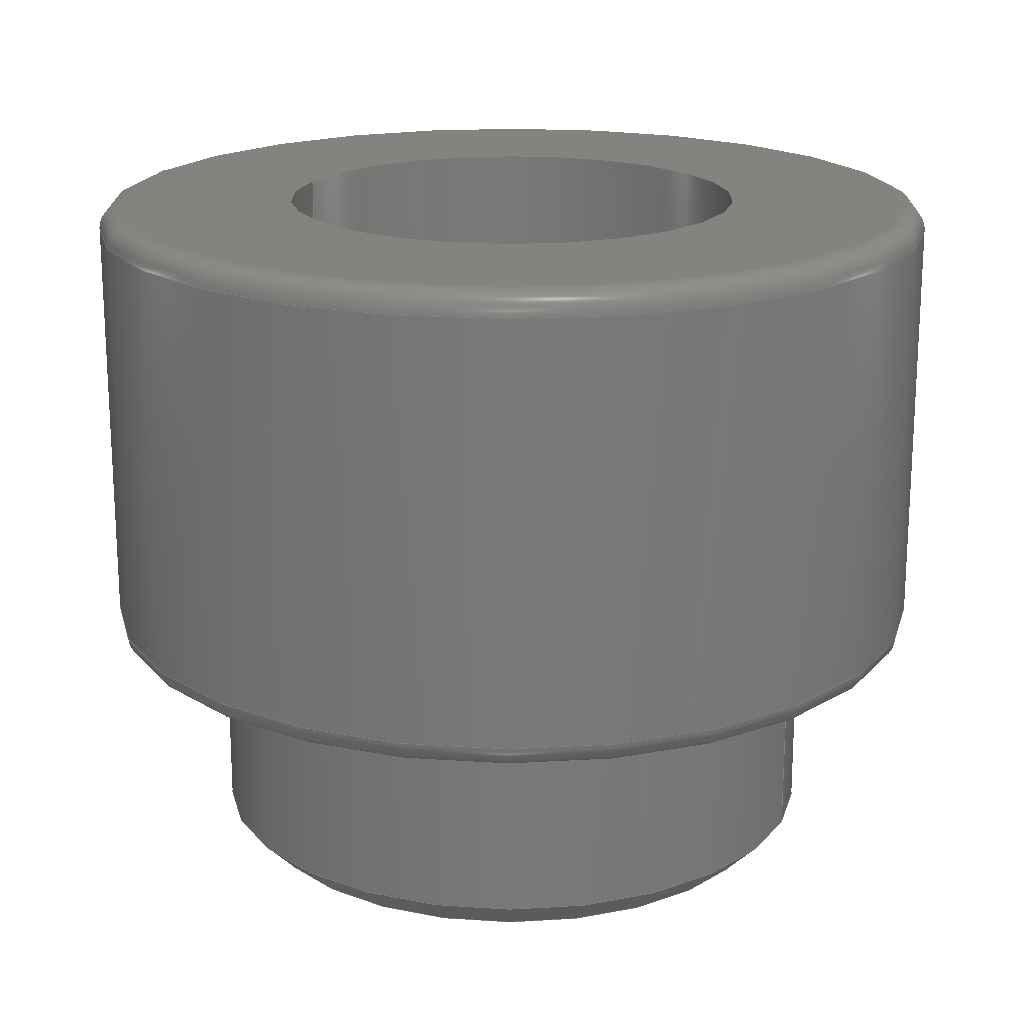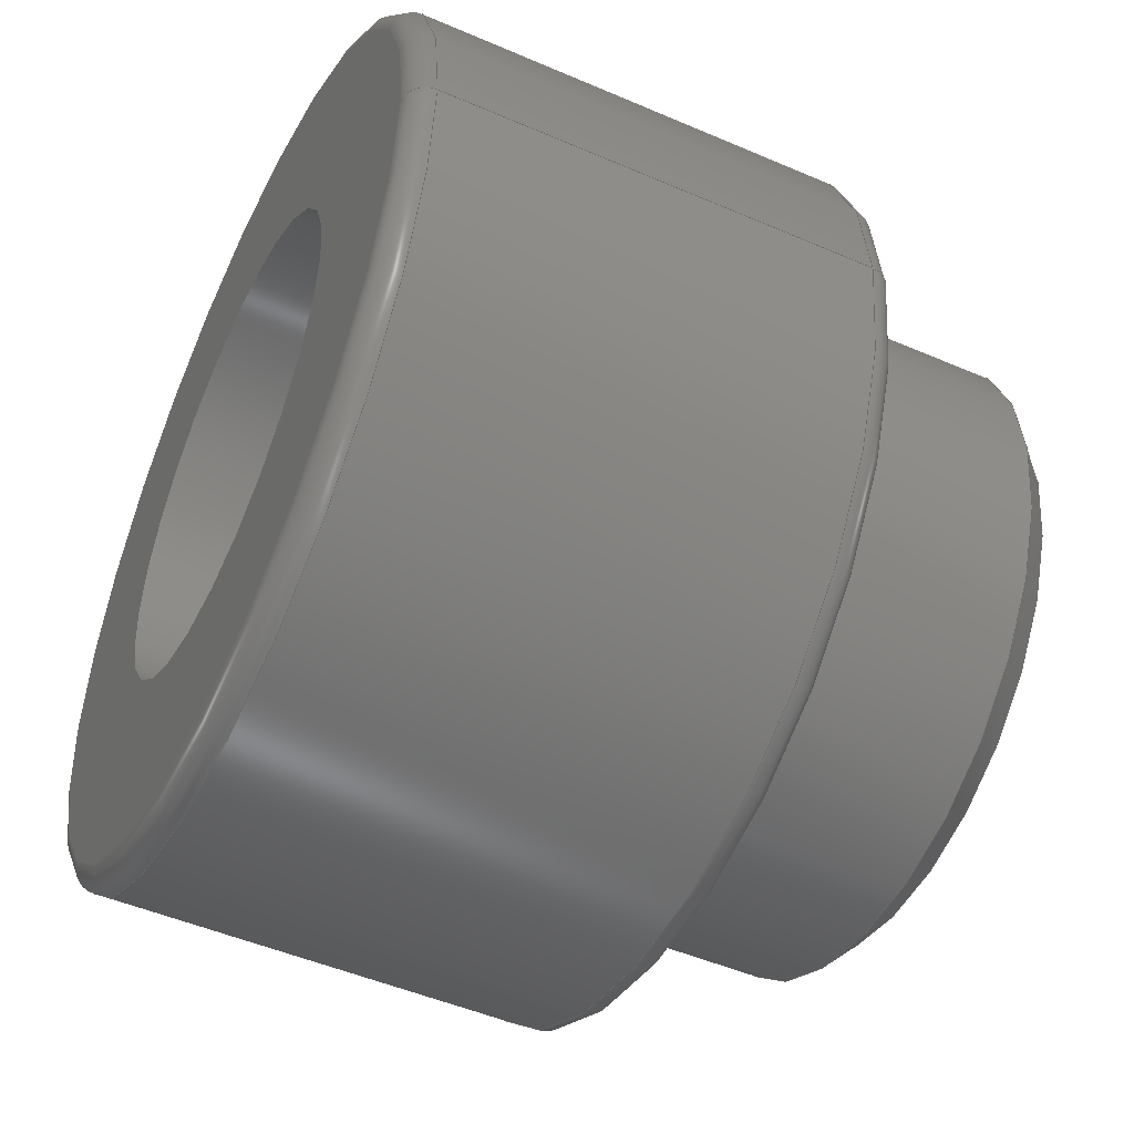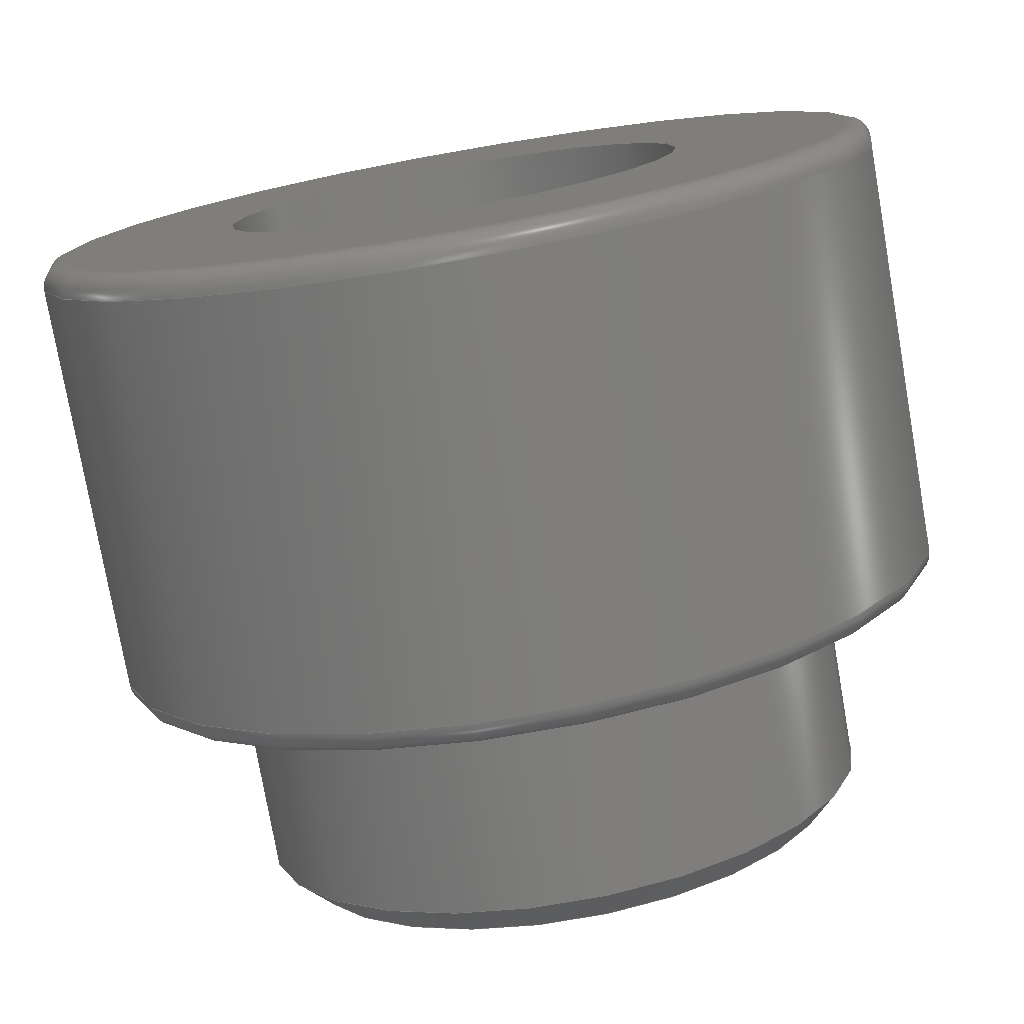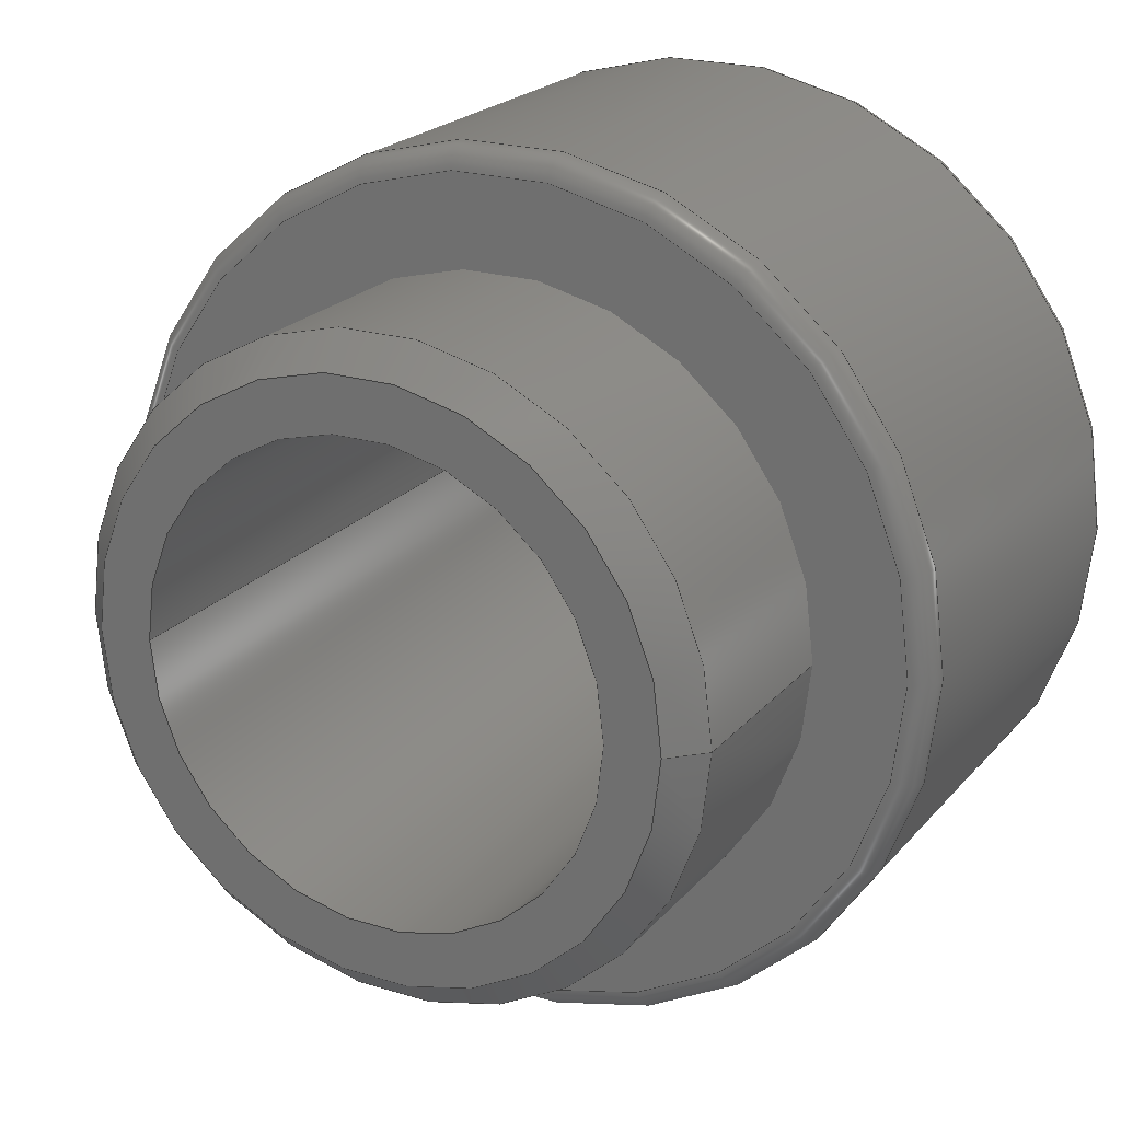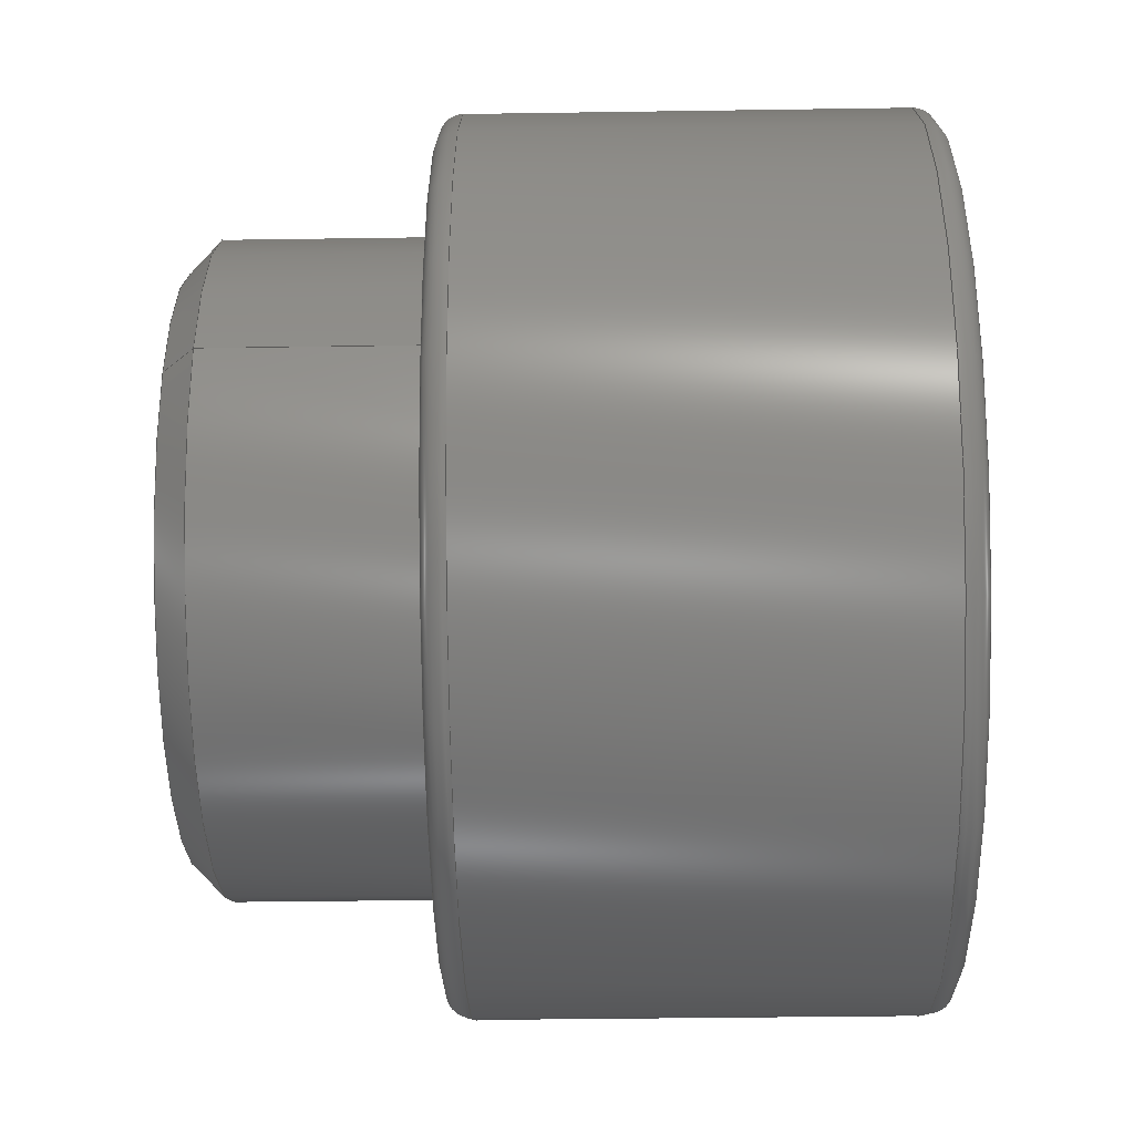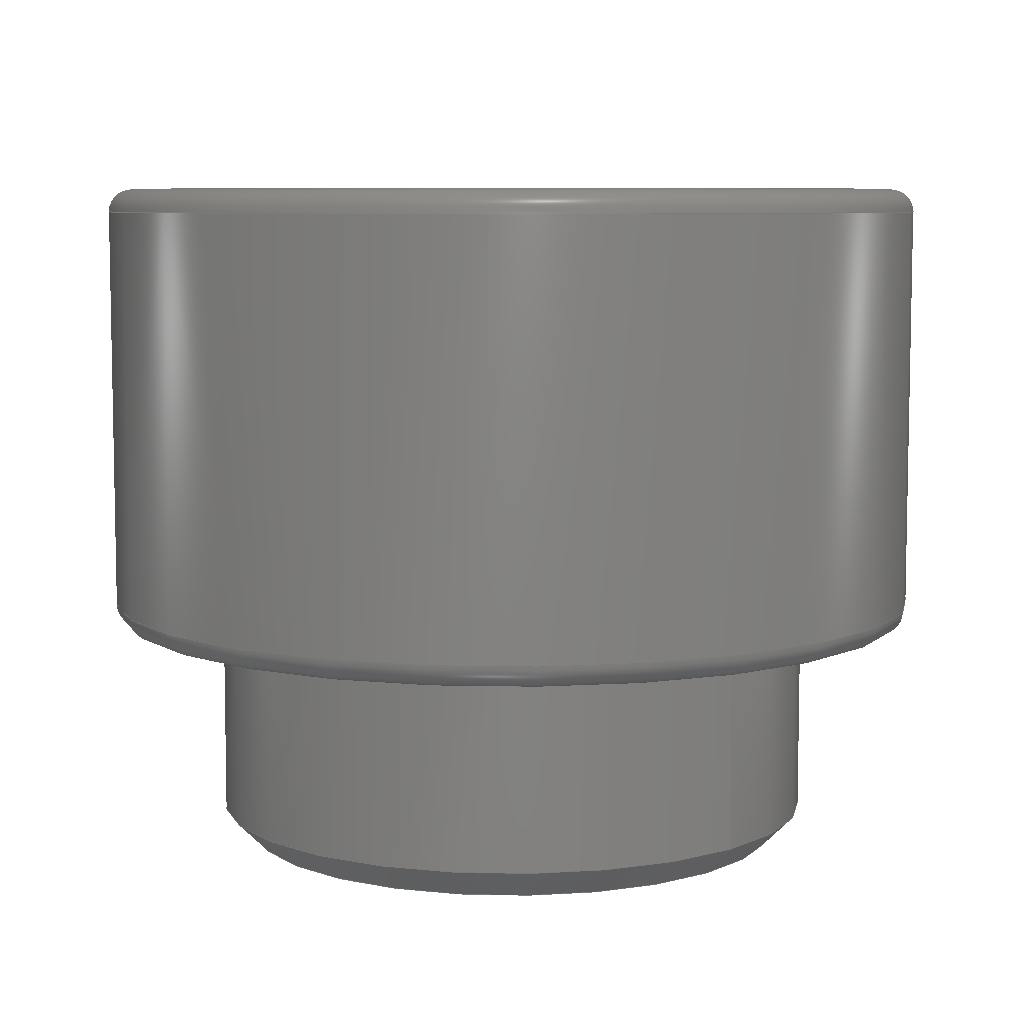
<metadata>
{"format":"step","ext":"step","renderer":"f3d","projection":"perspective","resolution":1024,"background":"white","views":[{"elev":18.7,"azim":-158.8,"up":"+Z"},{"elev":-48.8,"azim":64.3,"up":"+Y"},{"elev":-76.9,"azim":9.9,"up":"+Y"},{"elev":21.5,"azim":-151.4,"up":"+Y"},{"elev":-37.9,"azim":-88.9,"up":"+Y"},{"elev":7.2,"azim":-134.8,"up":"+Z"}]}
</metadata>
<code>
ISO-10303-21;
DATA;
#1=SHAPE_REPRESENTATION_RELATIONSHIP('','',#113,#2);
#2=ADVANCED_BREP_SHAPE_REPRESENTATION('',(#111),#200);
#3=CONICAL_SURFACE('',#132,0.001845,0.7854);
#4=TOROIDAL_SURFACE('',#130,0.00263,0.00015);
#5=TOROIDAL_SURFACE('',#131,0.00263,0.00015);
#6=PLANE('',#118);
#7=PLANE('',#121);
#8=PLANE('',#126);
#9=ORIENTED_EDGE('',*,*,#27,.T.);
#10=ORIENTED_EDGE('',*,*,#28,.T.);
#11=ORIENTED_EDGE('',*,*,#29,.T.);
#12=ORIENTED_EDGE('',*,*,#30,.F.);
#13=ORIENTED_EDGE('',*,*,#31,.T.);
#14=ORIENTED_EDGE('',*,*,#32,.F.);
#15=ORIENTED_EDGE('',*,*,#33,.T.);
#16=ORIENTED_EDGE('',*,*,#32,.T.);
#17=ORIENTED_EDGE('',*,*,#34,.T.);
#18=ORIENTED_EDGE('',*,*,#35,.T.);
#19=ORIENTED_EDGE('',*,*,#30,.T.);
#20=ORIENTED_EDGE('',*,*,#35,.F.);
#21=ORIENTED_EDGE('',*,*,#31,.F.);
#22=ORIENTED_EDGE('',*,*,#27,.F.);
#23=ORIENTED_EDGE('',*,*,#28,.F.);
#24=ORIENTED_EDGE('',*,*,#29,.F.);
#25=ORIENTED_EDGE('',*,*,#33,.F.);
#26=ORIENTED_EDGE('',*,*,#34,.F.);
#27=EDGE_CURVE('',#36,#36,#45,.T.);
#28=EDGE_CURVE('',#37,#37,#46,.F.);
#29=EDGE_CURVE('',#38,#38,#47,.T.);
#30=EDGE_CURVE('',#39,#39,#48,.T.);
#31=EDGE_CURVE('',#40,#40,#49,.F.);
#32=EDGE_CURVE('',#41,#41,#50,.T.);
#33=EDGE_CURVE('',#42,#42,#51,.F.);
#34=EDGE_CURVE('',#43,#43,#52,.T.);
#35=EDGE_CURVE('',#44,#44,#53,.F.);
#36=VERTEX_POINT('',#174);
#37=VERTEX_POINT('',#176);
#38=VERTEX_POINT('',#179);
#39=VERTEX_POINT('',#181);
#40=VERTEX_POINT('',#184);
#41=VERTEX_POINT('',#186);
#42=VERTEX_POINT('',#189);
#43=VERTEX_POINT('',#192);
#44=VERTEX_POINT('',#194);
#45=CIRCLE('',#116,0.00278);
#46=CIRCLE('',#117,0.00278);
#47=CIRCLE('',#119,0.00263);
#48=CIRCLE('',#120,0.0015);
#49=CIRCLE('',#122,0.00263);
#50=CIRCLE('',#123,0.002045);
#51=CIRCLE('',#125,0.002045);
#52=CIRCLE('',#127,0.001845);
#53=CIRCLE('',#128,0.0015);
#54=EDGE_LOOP('',(#9));
#55=EDGE_LOOP('',(#10));
#56=EDGE_LOOP('',(#11));
#57=EDGE_LOOP('',(#12));
#58=EDGE_LOOP('',(#13));
#59=EDGE_LOOP('',(#14));
#60=EDGE_LOOP('',(#15));
#61=EDGE_LOOP('',(#16));
#62=EDGE_LOOP('',(#17));
#63=EDGE_LOOP('',(#18));
#64=EDGE_LOOP('',(#19));
#65=EDGE_LOOP('',(#20));
#66=EDGE_LOOP('',(#21));
#67=EDGE_LOOP('',(#22));
#68=EDGE_LOOP('',(#23));
#69=EDGE_LOOP('',(#24));
#70=EDGE_LOOP('',(#25));
#71=EDGE_LOOP('',(#26));
#72=FACE_BOUND('',#54,.T.);
#73=FACE_BOUND('',#55,.T.);
#74=FACE_BOUND('',#56,.T.);
#75=FACE_BOUND('',#57,.T.);
#76=FACE_BOUND('',#58,.T.);
#77=FACE_BOUND('',#59,.T.);
#78=FACE_BOUND('',#60,.T.);
#79=FACE_BOUND('',#61,.T.);
#80=FACE_BOUND('',#62,.T.);
#81=FACE_BOUND('',#63,.T.);
#82=FACE_BOUND('',#64,.T.);
#83=FACE_BOUND('',#65,.T.);
#84=FACE_BOUND('',#66,.T.);
#85=FACE_BOUND('',#67,.T.);
#86=FACE_BOUND('',#68,.T.);
#87=FACE_BOUND('',#69,.T.);
#88=FACE_BOUND('',#70,.T.);
#89=FACE_BOUND('',#71,.T.);
#90=CYLINDRICAL_SURFACE('',#115,0.00278);
#91=CYLINDRICAL_SURFACE('',#124,0.002045);
#92=CYLINDRICAL_SURFACE('',#129,0.0015);
#93=ADVANCED_FACE('',(#72,#73),#90,.T.);
#94=ADVANCED_FACE('',(#74,#75),#6,.T.);
#95=ADVANCED_FACE('',(#76,#77),#7,.F.);
#96=ADVANCED_FACE('',(#78,#79),#91,.T.);
#97=ADVANCED_FACE('',(#80,#81),#8,.T.);
#98=ADVANCED_FACE('',(#82,#83),#92,.F.);
#99=ADVANCED_FACE('',(#84,#85),#4,.T.);
#100=ADVANCED_FACE('',(#86,#87),#5,.T.);
#101=ADVANCED_FACE('',(#88,#89),#3,.T.);
#102=CLOSED_SHELL('',(#93,#94,#95,#96,#97,#98,#99,#100,#101));
#103=STYLED_ITEM('',(#104),#111);
#104=PRESENTATION_STYLE_ASSIGNMENT((#105));
#105=SURFACE_STYLE_USAGE(.BOTH.,#106);
#106=SURFACE_SIDE_STYLE('',(#107));
#107=SURFACE_STYLE_FILL_AREA(#108);
#108=FILL_AREA_STYLE('',(#109));
#109=FILL_AREA_STYLE_COLOUR('',#110);
#110=COLOUR_RGB('',0.6471,0.6471,0.6471);
#111=MANIFOLD_SOLID_BREP('Part 2',#102);
#112=SHAPE_DEFINITION_REPRESENTATION(#205,#113);
#113=SHAPE_REPRESENTATION('Part 2',(#114),#200);
#114=AXIS2_PLACEMENT_3D('',#171,#133,#134);
#115=AXIS2_PLACEMENT_3D('',#172,#135,#136);
#116=AXIS2_PLACEMENT_3D('',#173,#137,#138);
#117=AXIS2_PLACEMENT_3D('',#175,#139,#140);
#118=AXIS2_PLACEMENT_3D('',#177,#141,#142);
#119=AXIS2_PLACEMENT_3D('',#178,#143,#144);
#120=AXIS2_PLACEMENT_3D('',#180,#145,#146);
#121=AXIS2_PLACEMENT_3D('',#182,#147,#148);
#122=AXIS2_PLACEMENT_3D('',#183,#149,#150);
#123=AXIS2_PLACEMENT_3D('',#185,#151,#152);
#124=AXIS2_PLACEMENT_3D('',#187,#153,#154);
#125=AXIS2_PLACEMENT_3D('',#188,#155,#156);
#126=AXIS2_PLACEMENT_3D('',#190,#157,#158);
#127=AXIS2_PLACEMENT_3D('',#191,#159,#160);
#128=AXIS2_PLACEMENT_3D('',#193,#161,#162);
#129=AXIS2_PLACEMENT_3D('',#195,#163,#164);
#130=AXIS2_PLACEMENT_3D('',#196,#165,#166);
#131=AXIS2_PLACEMENT_3D('',#197,#167,#168);
#132=AXIS2_PLACEMENT_3D('',#198,#169,#170);
#133=DIRECTION('',(0,0,1));
#134=DIRECTION('',(1,0,0));
#135=DIRECTION('',(0,0,-1));
#136=DIRECTION('',(-1,0,0));
#137=DIRECTION('',(0,0,1));
#138=DIRECTION('',(1,0,0));
#139=DIRECTION('',(0,0,1));
#140=DIRECTION('',(1,0,0));
#141=DIRECTION('',(0,0,1));
#142=DIRECTION('',(1,0,0));
#143=DIRECTION('',(0,0,1));
#144=DIRECTION('',(1,0,0));
#145=DIRECTION('',(0,0,1));
#146=DIRECTION('',(1,0,0));
#147=DIRECTION('',(0,0,1));
#148=DIRECTION('',(1,0,0));
#149=DIRECTION('',(0,0,1));
#150=DIRECTION('',(1,0,0));
#151=DIRECTION('',(0,0,-1));
#152=DIRECTION('',(-1,0,0));
#153=DIRECTION('',(0,0,1));
#154=DIRECTION('',(1,0,0));
#155=DIRECTION('',(0,0,-1));
#156=DIRECTION('',(-1,0,0));
#157=DIRECTION('',(0,0,-1));
#158=DIRECTION('',(1,0,0));
#159=DIRECTION('',(0,0,-1));
#160=DIRECTION('',(-1,0,0));
#161=DIRECTION('',(0,0,-1));
#162=DIRECTION('',(-1,0,0));
#163=DIRECTION('',(0,0,1));
#164=DIRECTION('',(1,0,0));
#165=DIRECTION('',(0,0,1));
#166=DIRECTION('',(1,0,0));
#167=DIRECTION('',(0,0,1));
#168=DIRECTION('',(1,0,0));
#169=DIRECTION('',(0,0,1));
#170=DIRECTION('',(1,0,0));
#171=CARTESIAN_POINT('',(0,0,0));
#172=CARTESIAN_POINT('',(0.01,2.962e-19,0.003));
#173=CARTESIAN_POINT('',(0.01,2.962e-19,0.00015));
#174=CARTESIAN_POINT('',(0.01278,2.962e-19,0.00015));
#175=CARTESIAN_POINT('',(0.01,2.962e-19,0.00285));
#176=CARTESIAN_POINT('',(0.01278,2.962e-19,0.00285));
#177=CARTESIAN_POINT('',(0.01,0,0.003));
#178=CARTESIAN_POINT('',(0.01,2.962e-19,0.003));
#179=CARTESIAN_POINT('',(0.01263,2.962e-19,0.003));
#180=CARTESIAN_POINT('',(0.01,3.881e-19,0.003));
#181=CARTESIAN_POINT('',(0.0115,3.881e-19,0.003));
#182=CARTESIAN_POINT('',(0.01,0,0));
#183=CARTESIAN_POINT('',(0.01,2.962e-19,0));
#184=CARTESIAN_POINT('',(0.01263,2.962e-19,0));
#185=CARTESIAN_POINT('',(0.01,1.71e-19,0));
#186=CARTESIAN_POINT('',(0.007955,1.71e-19,0));
#187=CARTESIAN_POINT('',(0.01,1.71e-19,-0.00153));
#188=CARTESIAN_POINT('',(0.01,1.71e-19,-0.00133));
#189=CARTESIAN_POINT('',(0.007955,1.71e-19,-0.00133));
#190=CARTESIAN_POINT('',(0.01,0,-0.00153));
#191=CARTESIAN_POINT('',(0.01,1.71e-19,-0.00153));
#192=CARTESIAN_POINT('',(0.008155,1.71e-19,-0.00153));
#193=CARTESIAN_POINT('',(0.01,3.881e-19,-0.00153));
#194=CARTESIAN_POINT('',(0.0085,3.881e-19,-0.00153));
#195=CARTESIAN_POINT('',(0.01,3.881e-19,-0.001532));
#196=CARTESIAN_POINT('',(0.01,2.962e-19,0.00015));
#197=CARTESIAN_POINT('',(0.01,2.962e-19,0.00285));
#198=CARTESIAN_POINT('',(0.01,1.71e-19,-0.00153));
#199=MECHANICAL_DESIGN_GEOMETRIC_PRESENTATION_REPRESENTATION('',(#103),
#200);
#200=(
GEOMETRIC_REPRESENTATION_CONTEXT(3)
GLOBAL_UNCERTAINTY_ASSIGNED_CONTEXT((#201))
GLOBAL_UNIT_ASSIGNED_CONTEXT((#204,#203,#202))
REPRESENTATION_CONTEXT('Part 2','TOP_LEVEL_ASSEMBLY_PART')
);
#201=UNCERTAINTY_MEASURE_WITH_UNIT(LENGTH_MEASURE(1e-08),#204,
'DISTANCE_ACCURACY_VALUE','Maximum Tolerance applied to model');
#202=(
NAMED_UNIT(*)
SI_UNIT($,.STERADIAN.)
SOLID_ANGLE_UNIT()
);
#203=(
NAMED_UNIT(*)
PLANE_ANGLE_UNIT()
SI_UNIT($,.RADIAN.)
);
#204=(
LENGTH_UNIT()
NAMED_UNIT(*)
SI_UNIT($,.METRE.)
);
#205=PRODUCT_DEFINITION_SHAPE('','',#206);
#206=PRODUCT_DEFINITION('','',#208,#207);
#207=PRODUCT_DEFINITION_CONTEXT('',#214,'design');
#208=PRODUCT_DEFINITION_FORMATION_WITH_SPECIFIED_SOURCE('','',#210,
 .NOT_KNOWN.);
#209=PRODUCT_RELATED_PRODUCT_CATEGORY('','',(#210));
#210=PRODUCT('Part 2','Part 2','Part 2',(#212));
#211=PRODUCT_CATEGORY('','');
#212=PRODUCT_CONTEXT('',#214,'mechanical');
#213=APPLICATION_PROTOCOL_DEFINITION('international standard',
'ap242_managed_model_based_3d_engineering',2011,#214);
#214=APPLICATION_CONTEXT('managed model based 3d engineering');
ENDSEC;
END-ISO-10303-21;

</code>
